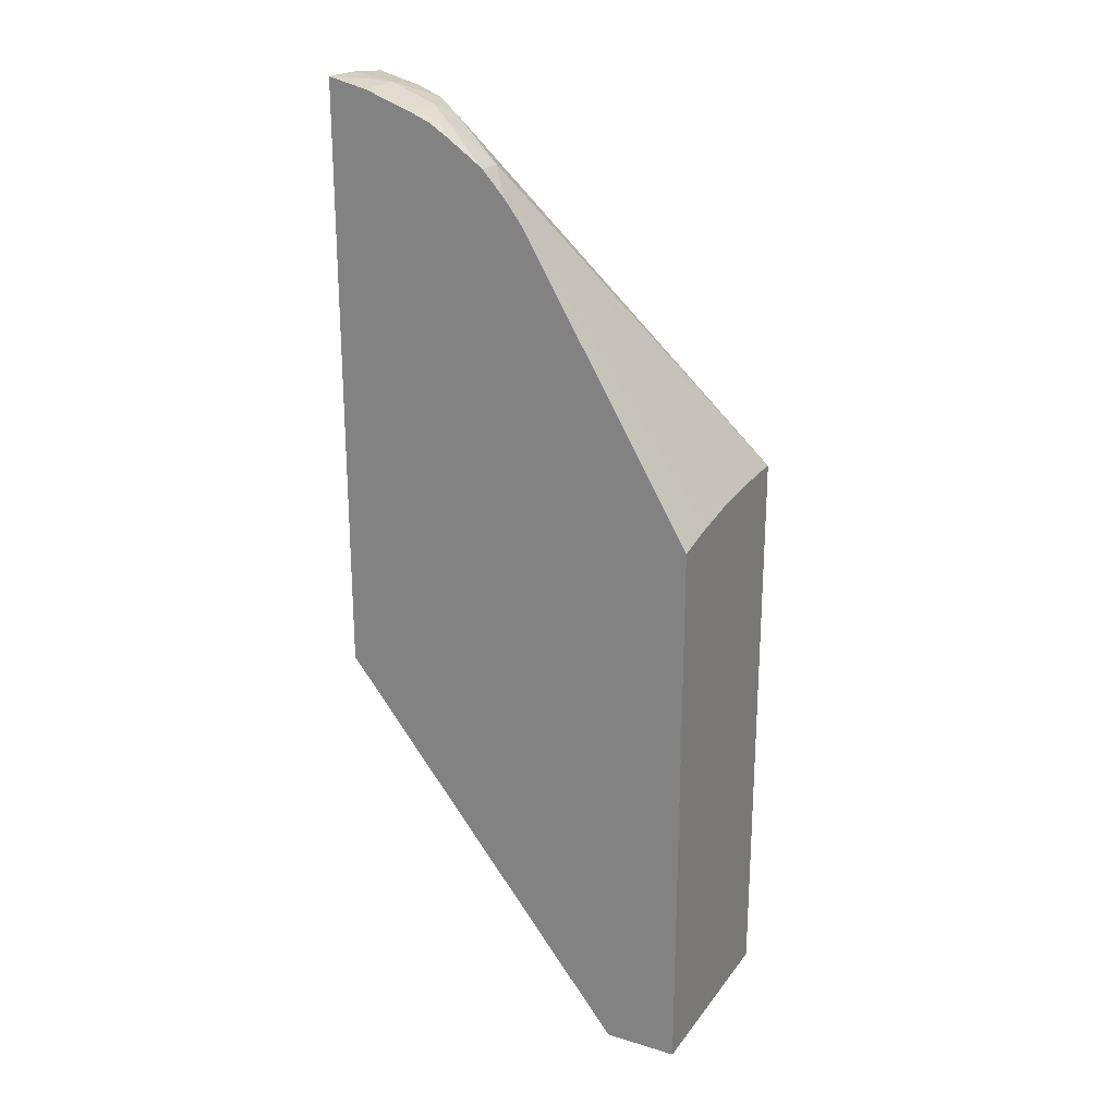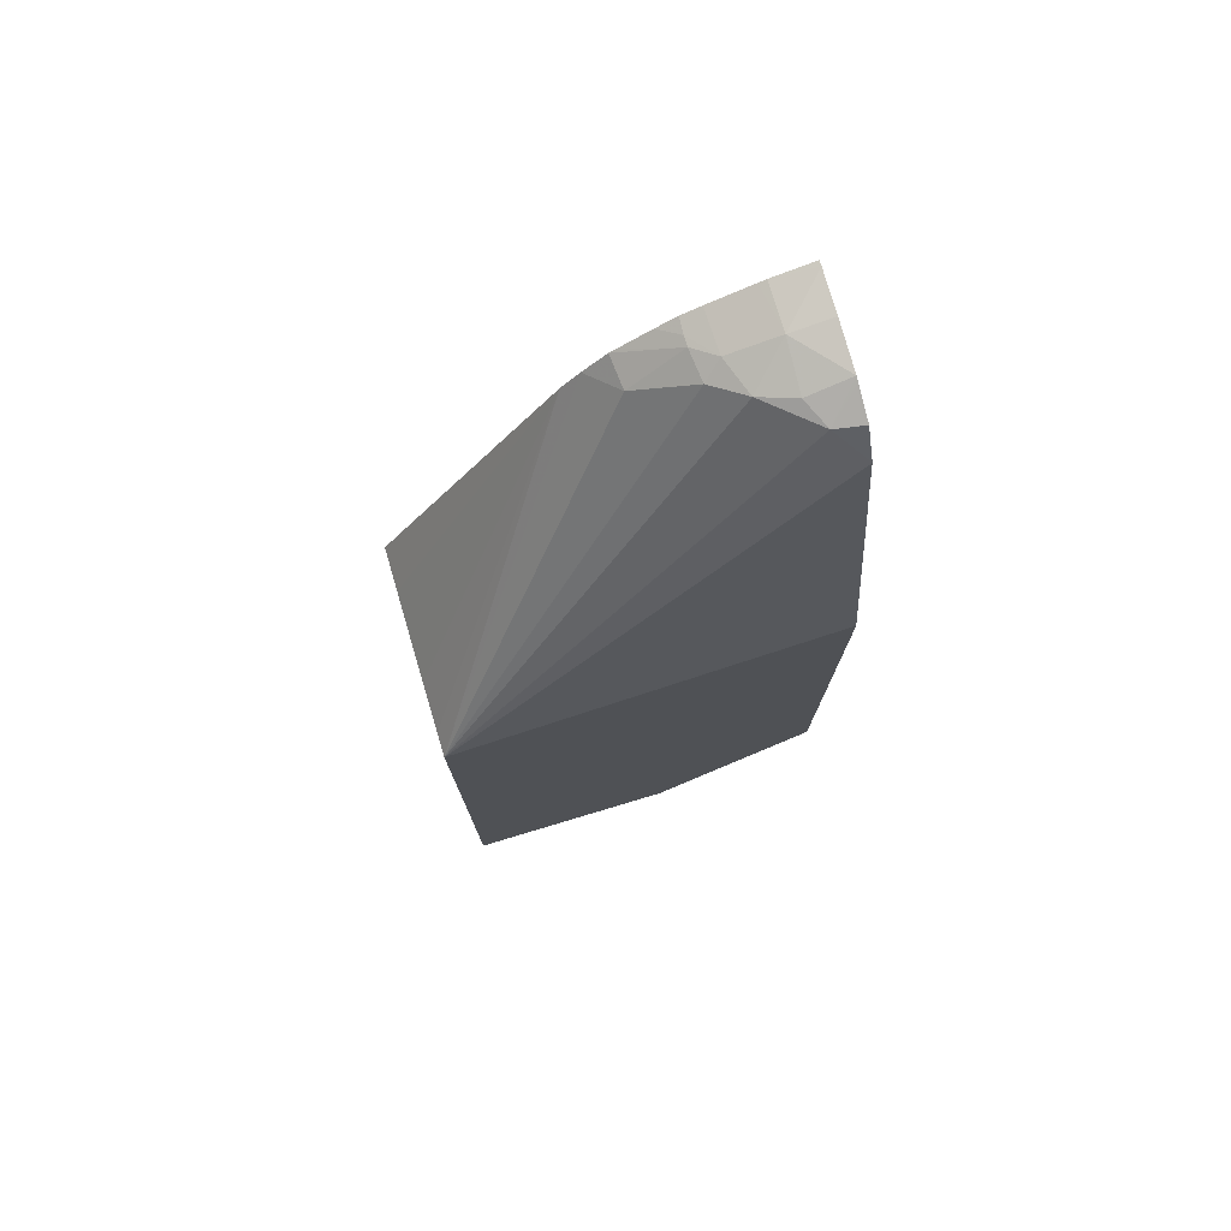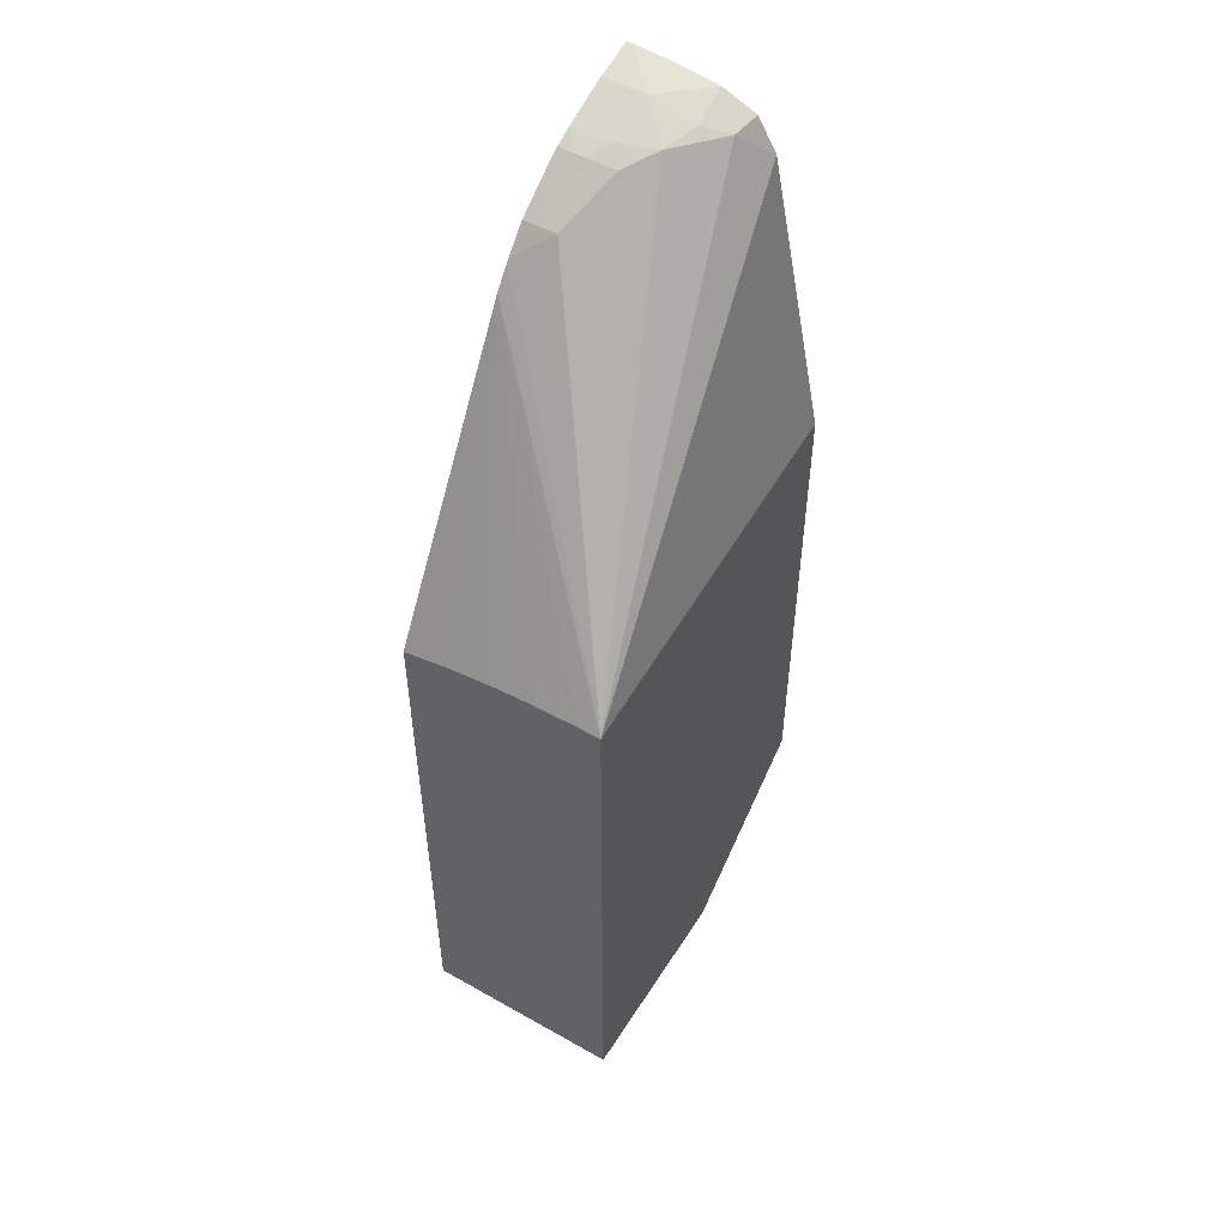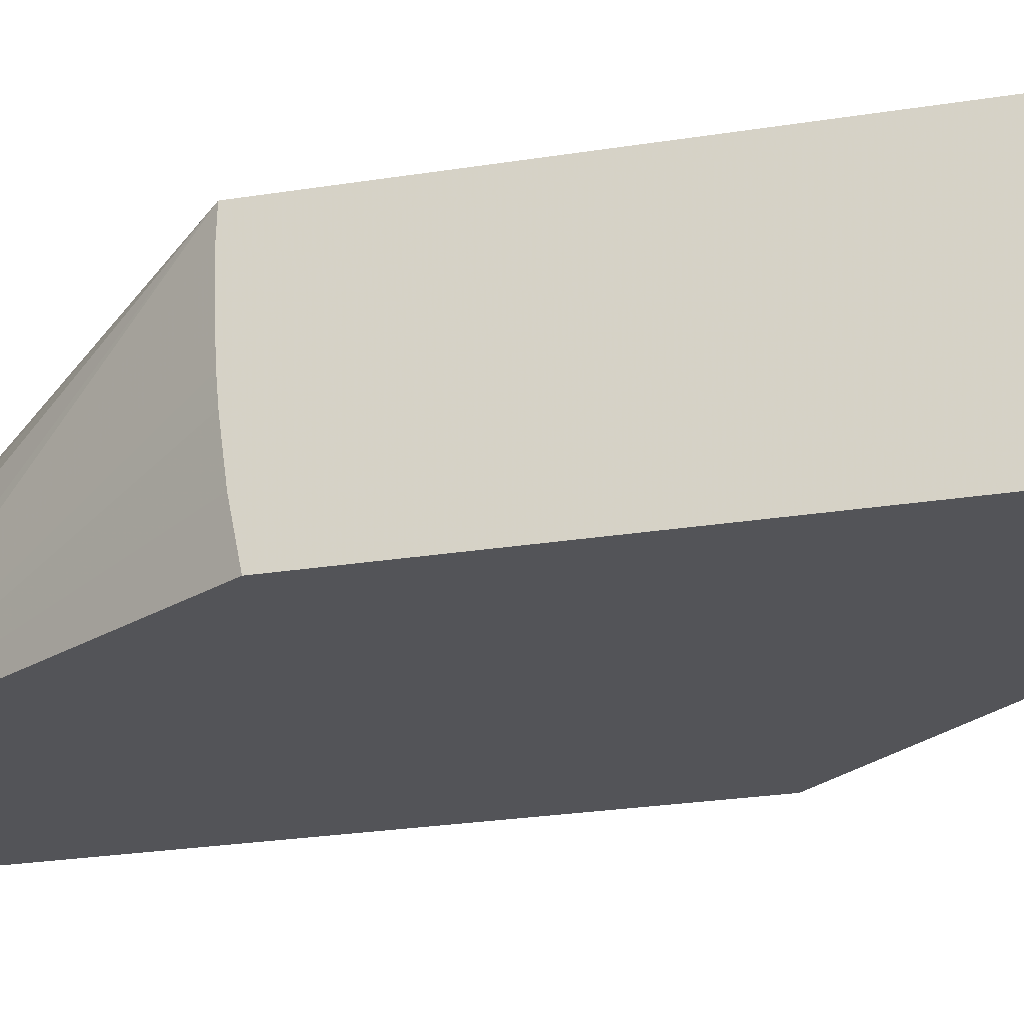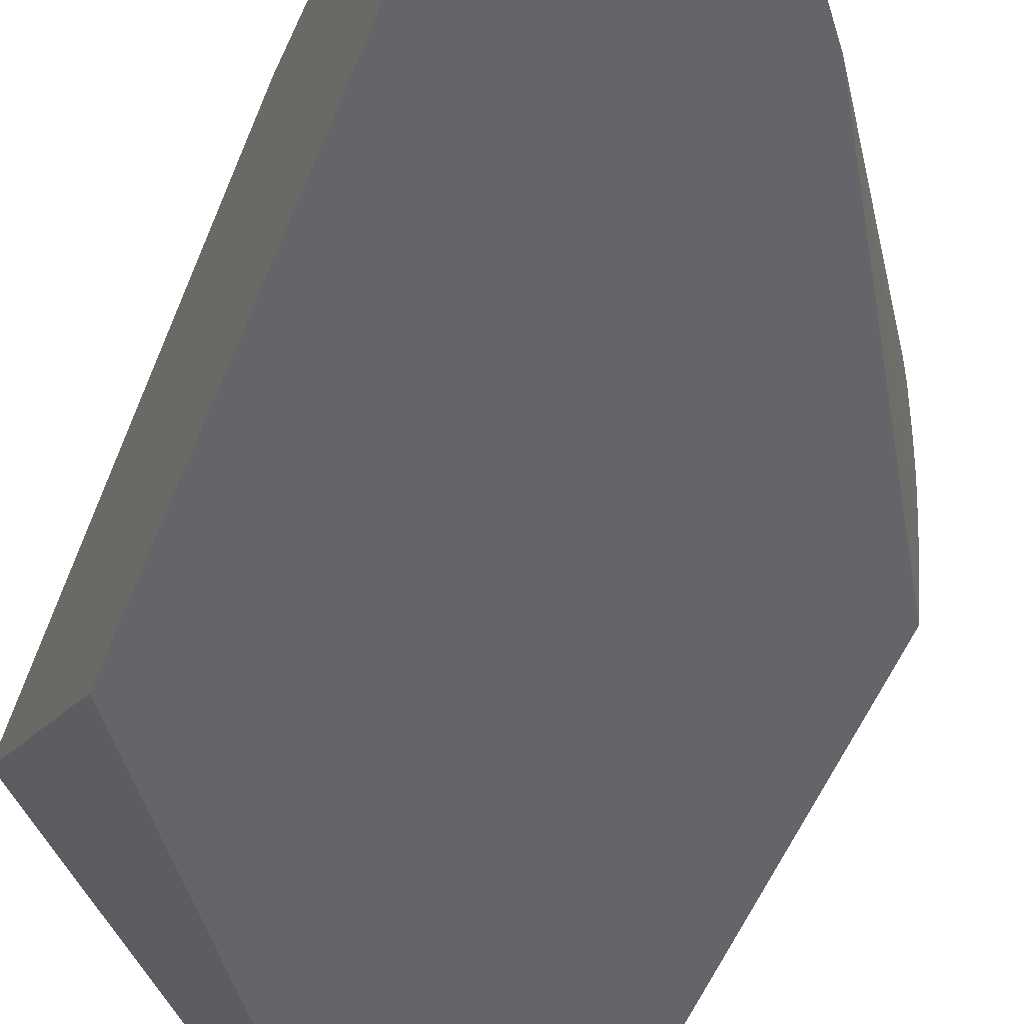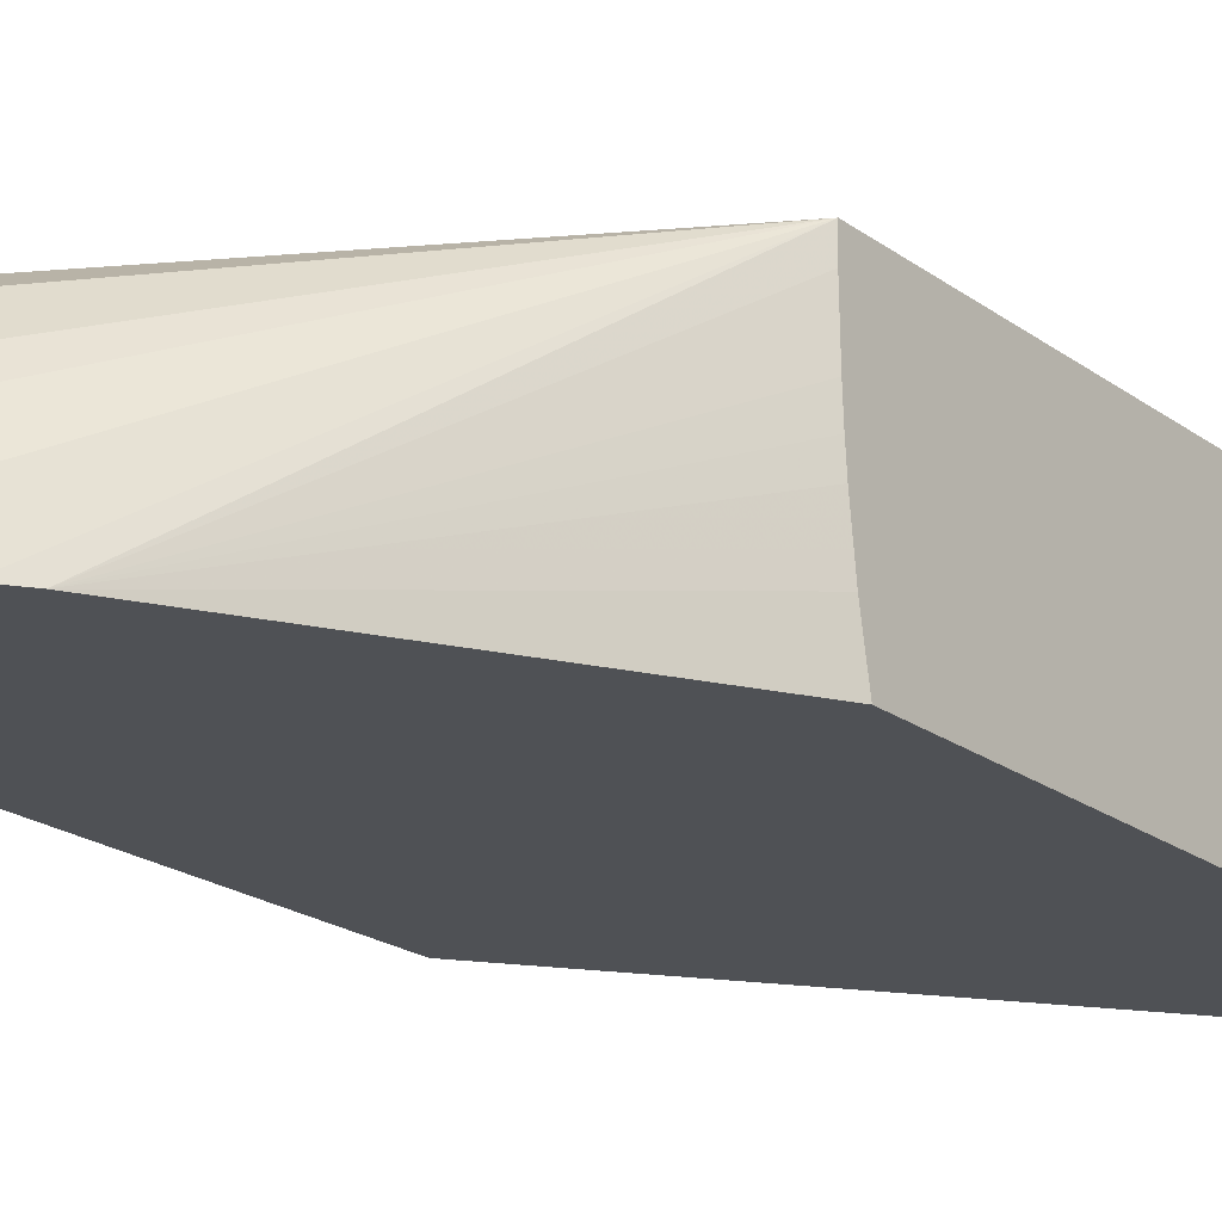
<metadata>
{"format":"obj","ext":"obj","renderer":"f3d","projection":"perspective","resolution":1024,"background":"white","views":[{"elev":23.7,"azim":27.1,"up":"+Z"},{"elev":76.6,"azim":163.3,"up":"+Z"},{"elev":52.0,"azim":121.5,"up":"+Z"},{"elev":-23.5,"azim":105.5,"up":"+Y"},{"elev":-51.5,"azim":-21.1,"up":"+Y"},{"elev":-19.6,"azim":36.1,"up":"+Y"}]}
</metadata>
<code>
v -0.004445 -0.02226 0.02181
v -0.004445 -0.0234 0.02178
v -0.004445 -0.02172 0.02179
v -0.008593 -0.02663 0.02839
v -0.004445 -0.02398 0.02175
v -0.01346 -0.02172 0.02291
v -0.01346 -0.02315 0.02989
v -0.01279 -0.02376 0.03059
v -0.01166 -0.02473 0.0306
v -0.01094 -0.02529 0.03037
v -0.009626 -0.02586 0.0295
v -0.009011 -0.02663 0.02894
v -0.004445 -0.02172 0.007537
v -0.004445 -0.02555 0.02156
v -0.004445 -0.02448 0.0217
v -0.004445 -0.02663 0.02135
v -0.01346 -0.02172 0.01065
v -0.01346 -0.02362 0.03068
v -0.01346 -0.02435 0.03099
v -0.01346 -0.02445 0.03103
v -0.01246 -0.02441 0.03077
v -0.0125 -0.02555 0.03103
v -0.01134 -0.02561 0.03063
v -0.01085 -0.02601 0.03045
v -0.009553 -0.02663 0.02955
v -0.004445 -0.02663 0.007537
v -0.009477 -0.02172 0.007537
v -0.006245 -0.02663 0.007537
v -0.01346 -0.02183 0.01077
v -0.01346 -0.02555 0.03118
v -0.01346 -0.0265 0.03124
v -0.0125 -0.02663 0.03103
v -0.01233 -0.02663 0.03097
v -0.01132 -0.02662 0.03062
v -0.01085 -0.02625 0.03045
v -0.01042 -0.02662 0.03015
v -0.00968 -0.02663 0.02963
v -0.01346 -0.02282 0.01197
v -0.01346 -0.02246 0.01153
v -0.01346 -0.02242 0.01149
v -0.01346 -0.02189 0.01085
v -0.01346 -0.02663 0.01671
v -0.01346 -0.02663 0.03124
v -0.01132 -0.02663 0.03062
v -0.01088 -0.02663 0.03044
v -0.01043 -0.02663 0.03015
f 10 24 11
f 17 27 28
f 13 28 27
f 20 30 22
f 13 26 28
f 11 25 12
f 11 24 25
f 17 28 29
f 10 23 24
f 8 18 19
f 9 22 23
f 9 21 22
f 8 21 9
f 8 20 21
f 8 19 20
f 7 18 8
f 6 18 7
f 20 22 21
f 6 19 18
f 9 23 10
f 22 30 31
f 33 44 34
f 22 32 33
f 6 20 19
f 36 45 46
f 36 46 37
f 35 45 36
f 34 45 35
f 34 44 45
f 31 43 32
f 28 42 38
f 28 41 29
f 28 40 41
f 28 39 40
f 28 38 39
f 24 37 25
f 24 36 37
f 24 35 36
f 23 35 24
f 23 34 35
f 23 33 34
f 22 33 23
f 22 31 32
f 6 30 20
f 3 11 12
f 6 43 31
f 3 27 17
f 3 13 27
f 3 12 4
f 3 10 11
f 3 9 10
f 3 8 9
f 3 7 8
f 3 6 7
f 3 17 6
f 2 4 5
f 1 3 4
f 1 13 3
f 1 26 13
f 1 16 26
f 1 14 16
f 1 5 15
f 1 2 5
f 6 31 30
f 1 4 2
f 4 14 15
f 1 15 14
f 4 12 25
f 4 15 5
f 6 38 42
f 6 40 39
f 6 41 40
f 6 29 41
f 6 17 29
f 4 16 14
f 4 26 16
f 4 28 26
f 6 39 38
f 4 43 42
f 4 25 37
f 4 42 28
f 4 37 46
f 4 46 45
f 6 42 43
f 4 44 33
f 4 33 32
f 4 45 44
f 4 32 43

</code>
